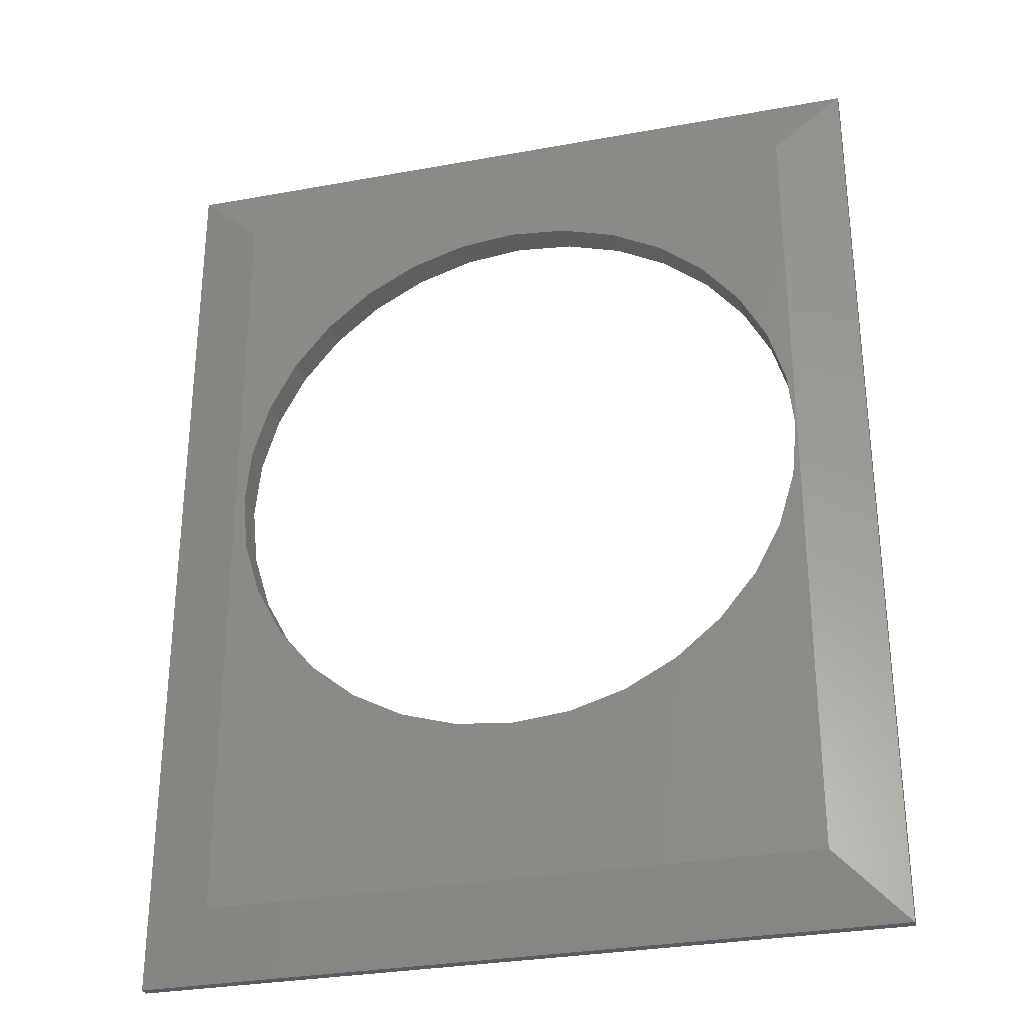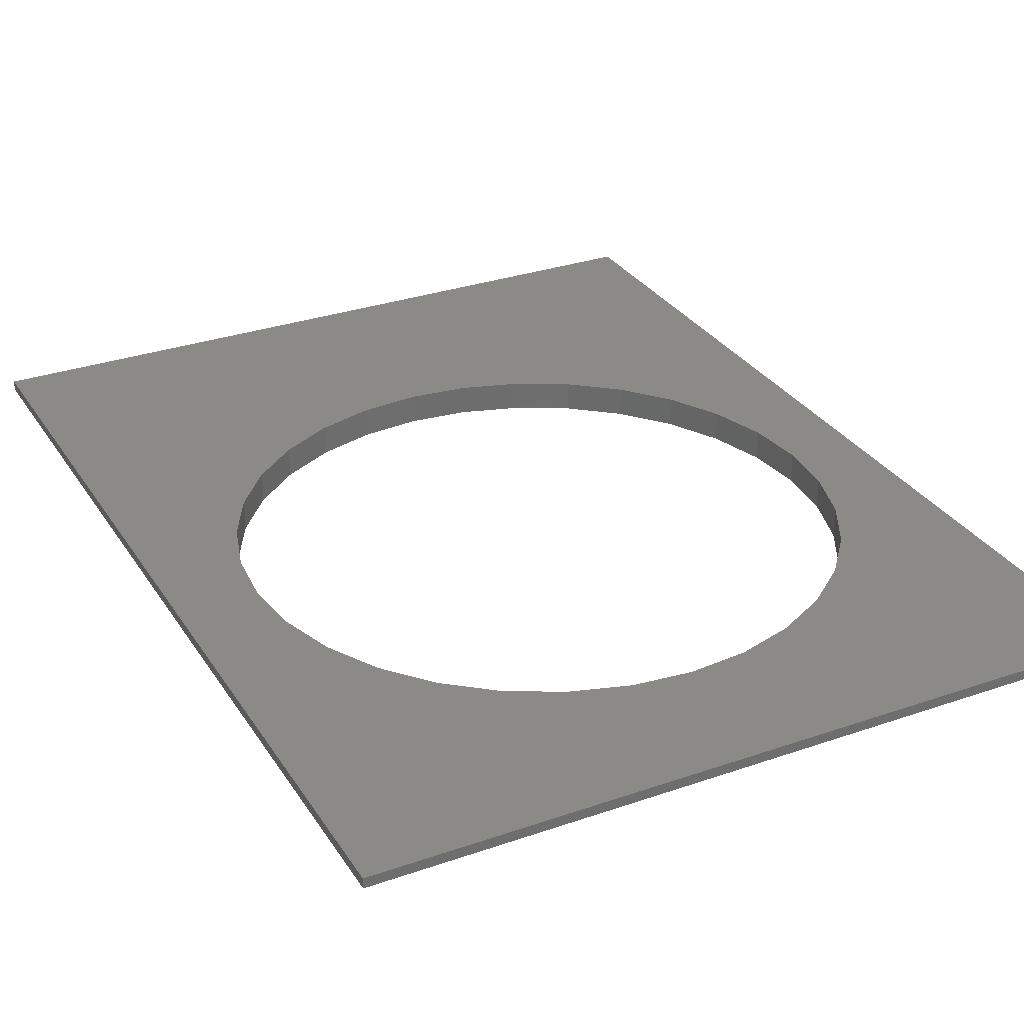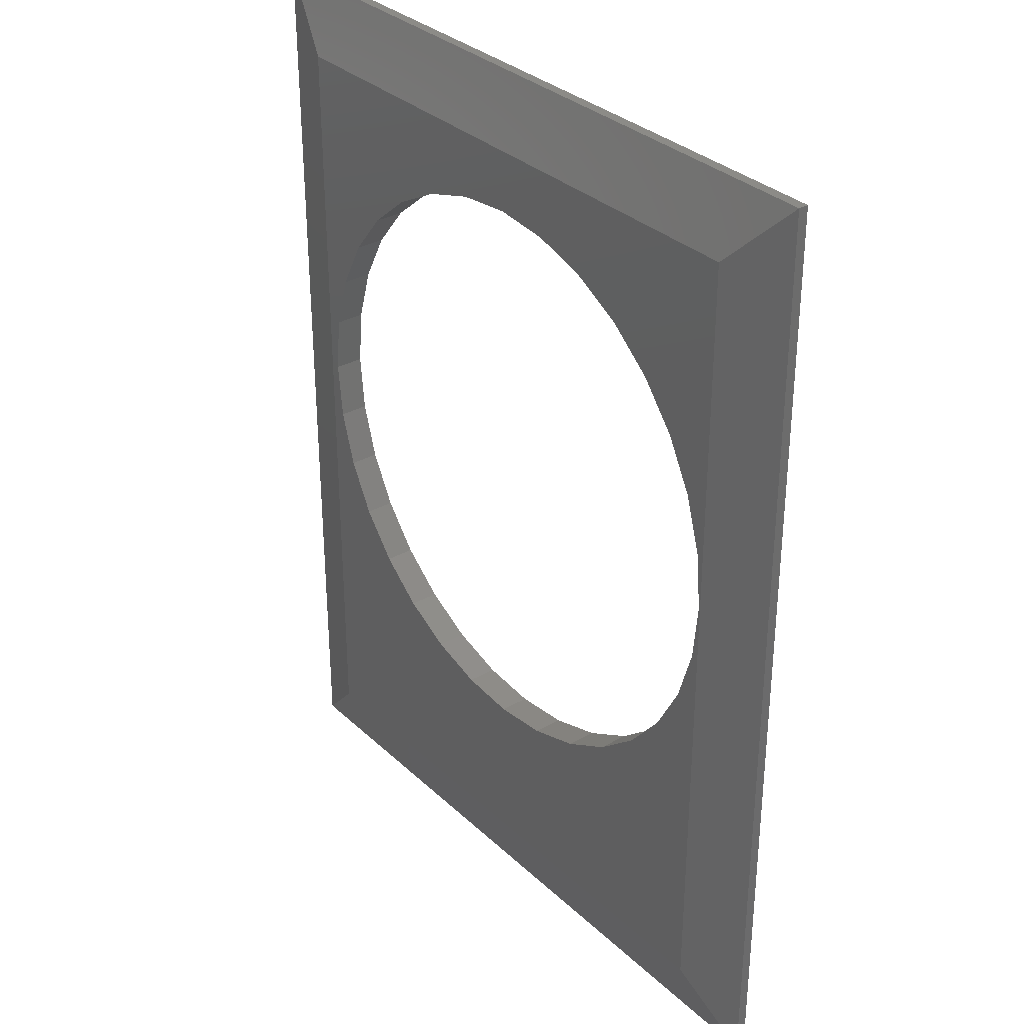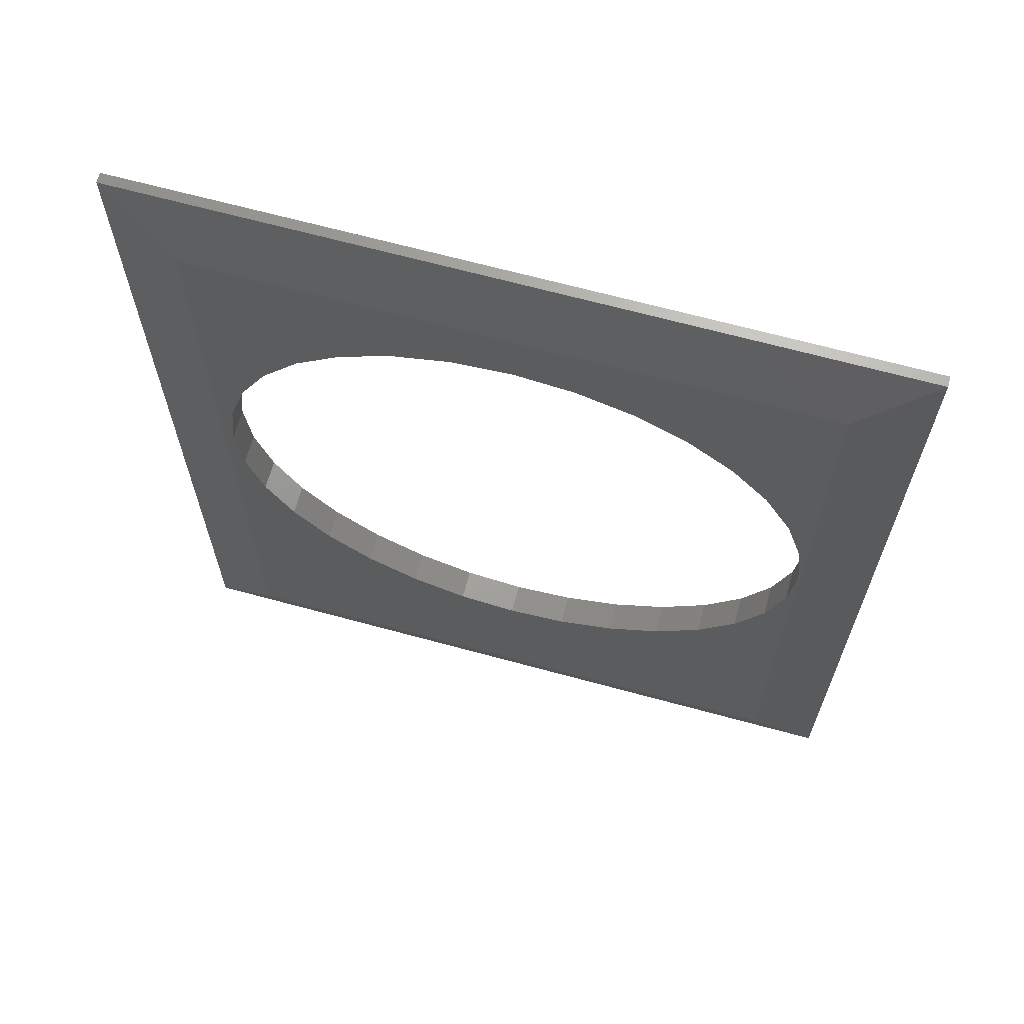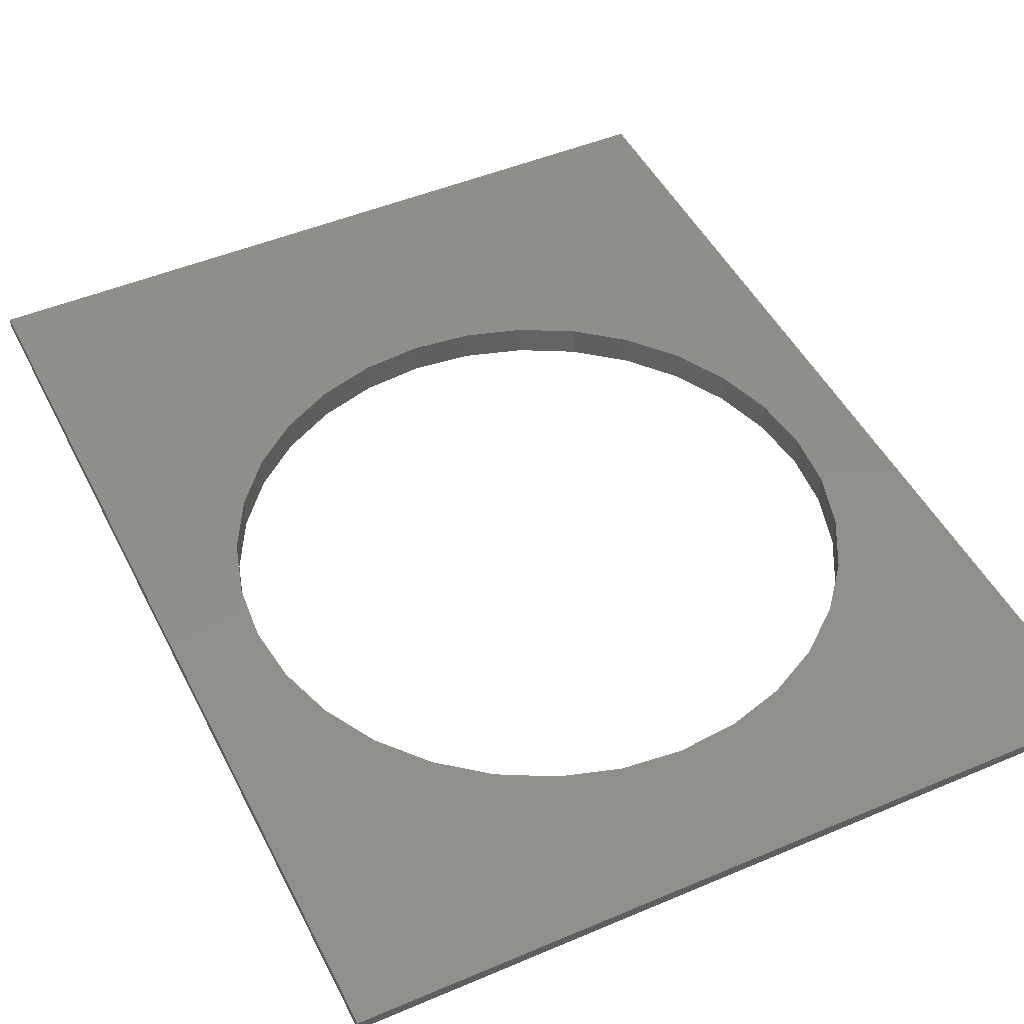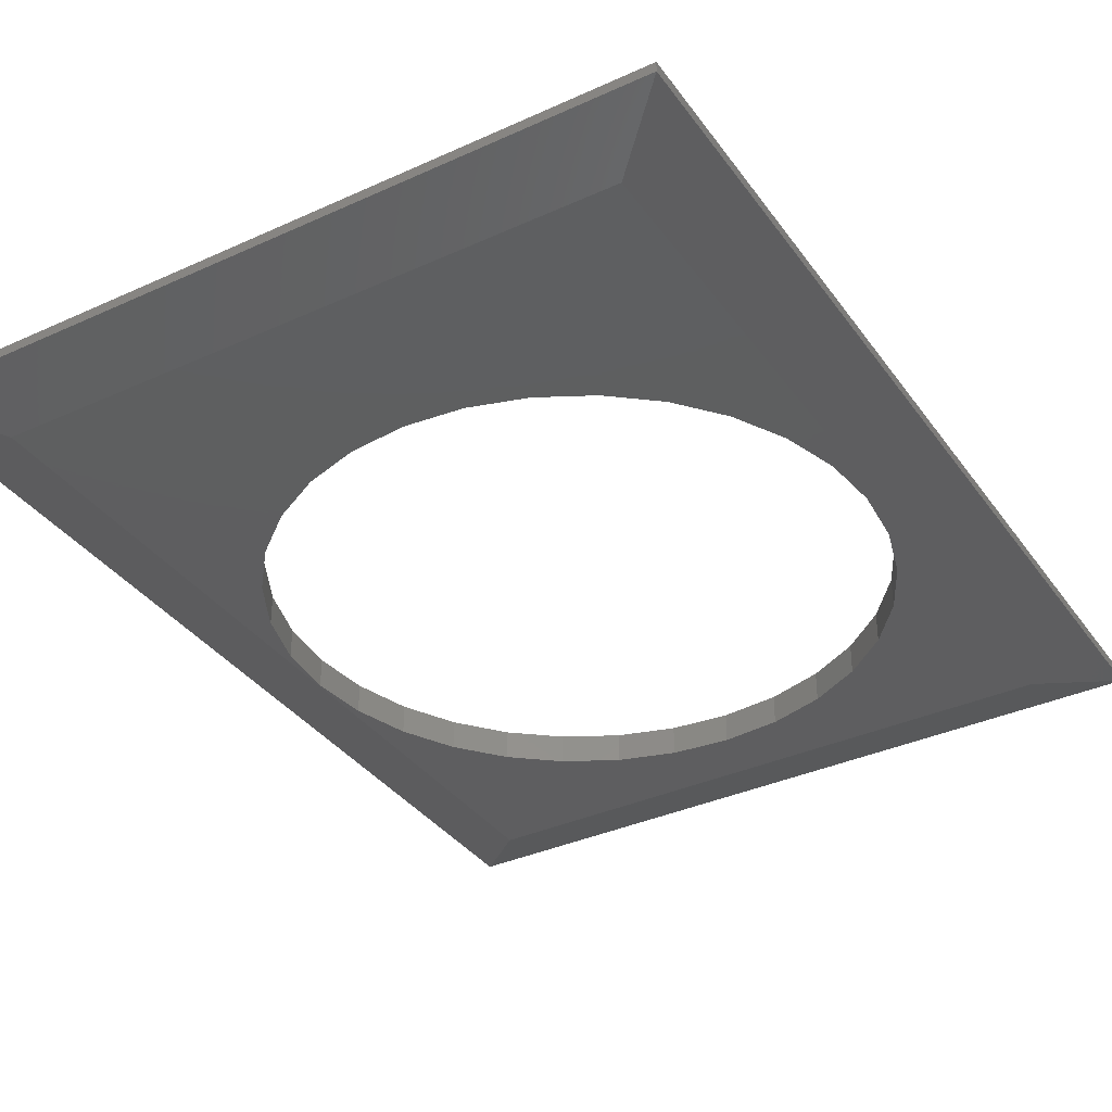
<metadata>
{"format":"stl","ext":"stl","renderer":"f3d","projection":"perspective","resolution":1024,"background":"white","views":[{"elev":-30.2,"azim":14.9,"up":"+Z"},{"elev":30.3,"azim":-26.8,"up":"+Y"},{"elev":32.5,"azim":51.8,"up":"+Z"},{"elev":66.7,"azim":15.3,"up":"+Z"},{"elev":47.2,"azim":-25.7,"up":"+Y"},{"elev":-35.9,"azim":-149.1,"up":"+Y"}]}
</metadata>
<code>
# stl→obj: 76 verts, 152 faces
v 0.004852 2.092e-16 0.5439
v -0.08602 -0.04688 0.535
v -0.08602 1.982e-16 0.535
v -0.1734 -0.04688 0.5085
v -0.1734 1.855e-16 0.5085
v -0.2539 -0.04688 0.4654
v -0.2539 1.718e-16 0.4654
v -0.3245 -0.04688 0.4075
v -0.3245 1.575e-16 0.4075
v -0.3824 -0.04688 0.3369
v -0.3824 1.433e-16 0.3369
v -0.4255 -0.04688 0.2564
v -0.4255 1.295e-16 0.2564
v -0.452 -0.04688 0.169
v -0.452 1.169e-16 0.169
v -0.4609 -0.04688 0.07812
v -0.4609 1.303e-16 0.07812
v 0.004852 -0.04688 0.5439
v 0.09572 2.183e-16 0.535
v 0.09572 -0.04688 0.535
v 0.1831 2.251e-16 0.5085
v 0.1831 -0.04688 0.5085
v 0.2636 2.293e-16 0.4654
v 0.2636 -0.04688 0.4654
v 0.3342 2.307e-16 0.4075
v 0.3342 -0.04688 0.4075
v 0.3921 2.293e-16 0.3369
v 0.3921 -0.04688 0.3369
v 0.4352 2.251e-16 0.2564
v 0.4352 -0.04688 0.2564
v 0.4617 2.183e-16 0.169
v 0.4617 -0.04688 0.169
v 0.4706 1.82e-16 0.07812
v 0.4706 -0.04688 0.07812
v 0.004852 1.058e-16 -0.3877
v 0.09572 -0.04688 -0.3787
v 0.09572 1.169e-16 -0.3787
v 0.1831 -0.04688 -0.3522
v 0.1831 1.295e-16 -0.3522
v 0.2636 -0.04688 -0.3092
v 0.2636 1.433e-16 -0.3092
v 0.3342 -0.04688 -0.2512
v 0.3342 1.575e-16 -0.2512
v 0.3921 -0.04688 -0.1807
v 0.3921 1.718e-16 -0.1807
v 0.4352 -0.04688 -0.1001
v 0.4352 1.855e-16 -0.1001
v 0.4617 -0.04688 -0.01275
v 0.4617 1.982e-16 -0.01275
v 0.004852 -0.04688 -0.3877
v -0.08602 9.672e-17 -0.3787
v -0.08602 -0.04688 -0.3787
v -0.1734 8.996e-17 -0.3522
v -0.1734 -0.04688 -0.3522
v -0.2539 8.58e-17 -0.3092
v -0.2539 -0.04688 -0.3092
v -0.3245 8.44e-17 -0.2512
v -0.3245 -0.04688 -0.2512
v -0.3824 8.58e-17 -0.1807
v -0.3824 -0.04688 -0.1807
v -0.4255 8.996e-17 -0.1001
v -0.4255 -0.04688 -0.1001
v -0.452 9.672e-17 -0.01275
v -0.452 -0.04688 -0.01275
v -0.5859 1.665e-16 0.75
v 0.5825 2.963e-16 0.75
v -0.5859 0 -0.75
v 0.5825 1.297e-16 -0.75
v -0.4766 -0.04688 0.6406
v -0.4766 -0.04688 -0.6406
v 0.4731 -0.04688 0.6406
v 0.4731 -0.04688 -0.6406
v -0.5859 -0.01562 0.75
v -0.5859 -0.01562 -0.75
v 0.5825 -0.01562 0.75
v 0.5825 -0.01562 -0.75
f 1 2 3
f 3 2 4
f 3 4 5
f 5 4 6
f 5 6 7
f 7 6 8
f 7 8 9
f 9 8 10
f 9 10 11
f 11 10 12
f 11 12 13
f 13 12 14
f 13 14 15
f 15 14 16
f 15 16 17
f 2 1 18
f 18 1 19
f 18 19 20
f 20 19 21
f 20 21 22
f 22 21 23
f 22 23 24
f 24 23 25
f 24 25 26
f 26 25 27
f 26 27 28
f 28 27 29
f 28 29 30
f 30 29 31
f 30 31 32
f 32 31 33
f 32 33 34
f 35 36 37
f 37 36 38
f 37 38 39
f 39 38 40
f 39 40 41
f 41 40 42
f 41 42 43
f 43 42 44
f 43 44 45
f 45 44 46
f 45 46 47
f 47 46 48
f 47 48 49
f 49 48 34
f 49 34 33
f 36 35 50
f 50 35 51
f 50 51 52
f 52 51 53
f 52 53 54
f 54 53 55
f 54 55 56
f 56 55 57
f 56 57 58
f 58 57 59
f 58 59 60
f 60 59 61
f 60 61 62
f 62 61 63
f 62 63 64
f 64 63 17
f 64 17 16
f 65 66 1
f 65 1 3
f 65 3 5
f 65 5 7
f 65 7 9
f 65 9 11
f 65 11 13
f 65 13 15
f 65 15 17
f 65 17 67
f 67 17 63
f 67 63 61
f 67 61 59
f 67 59 57
f 67 57 55
f 67 55 53
f 67 53 51
f 67 51 35
f 67 35 68
f 68 35 37
f 68 37 39
f 68 39 41
f 68 41 43
f 68 43 45
f 68 45 47
f 68 47 49
f 68 49 33
f 66 68 33
f 66 33 31
f 66 31 29
f 66 29 27
f 66 27 25
f 66 25 23
f 66 23 21
f 66 21 19
f 66 19 1
f 69 70 16
f 69 16 14
f 69 14 12
f 69 12 10
f 69 10 8
f 69 8 6
f 69 6 4
f 69 4 2
f 69 2 18
f 69 18 71
f 70 72 50
f 70 50 52
f 70 52 54
f 70 54 56
f 70 56 58
f 70 58 60
f 70 60 62
f 70 62 64
f 70 64 16
f 72 34 48
f 72 48 46
f 72 46 44
f 72 44 42
f 72 42 40
f 72 40 38
f 72 38 36
f 72 36 50
f 71 18 20
f 71 20 22
f 71 22 24
f 71 24 26
f 71 26 28
f 71 28 30
f 71 30 32
f 71 32 34
f 71 34 72
f 73 65 74
f 74 65 67
f 75 66 73
f 73 66 65
f 76 68 75
f 75 68 66
f 74 67 76
f 76 67 68
f 75 73 71
f 71 73 69
f 76 75 72
f 72 75 71
f 74 76 70
f 70 76 72
f 73 74 69
f 69 74 70

</code>
